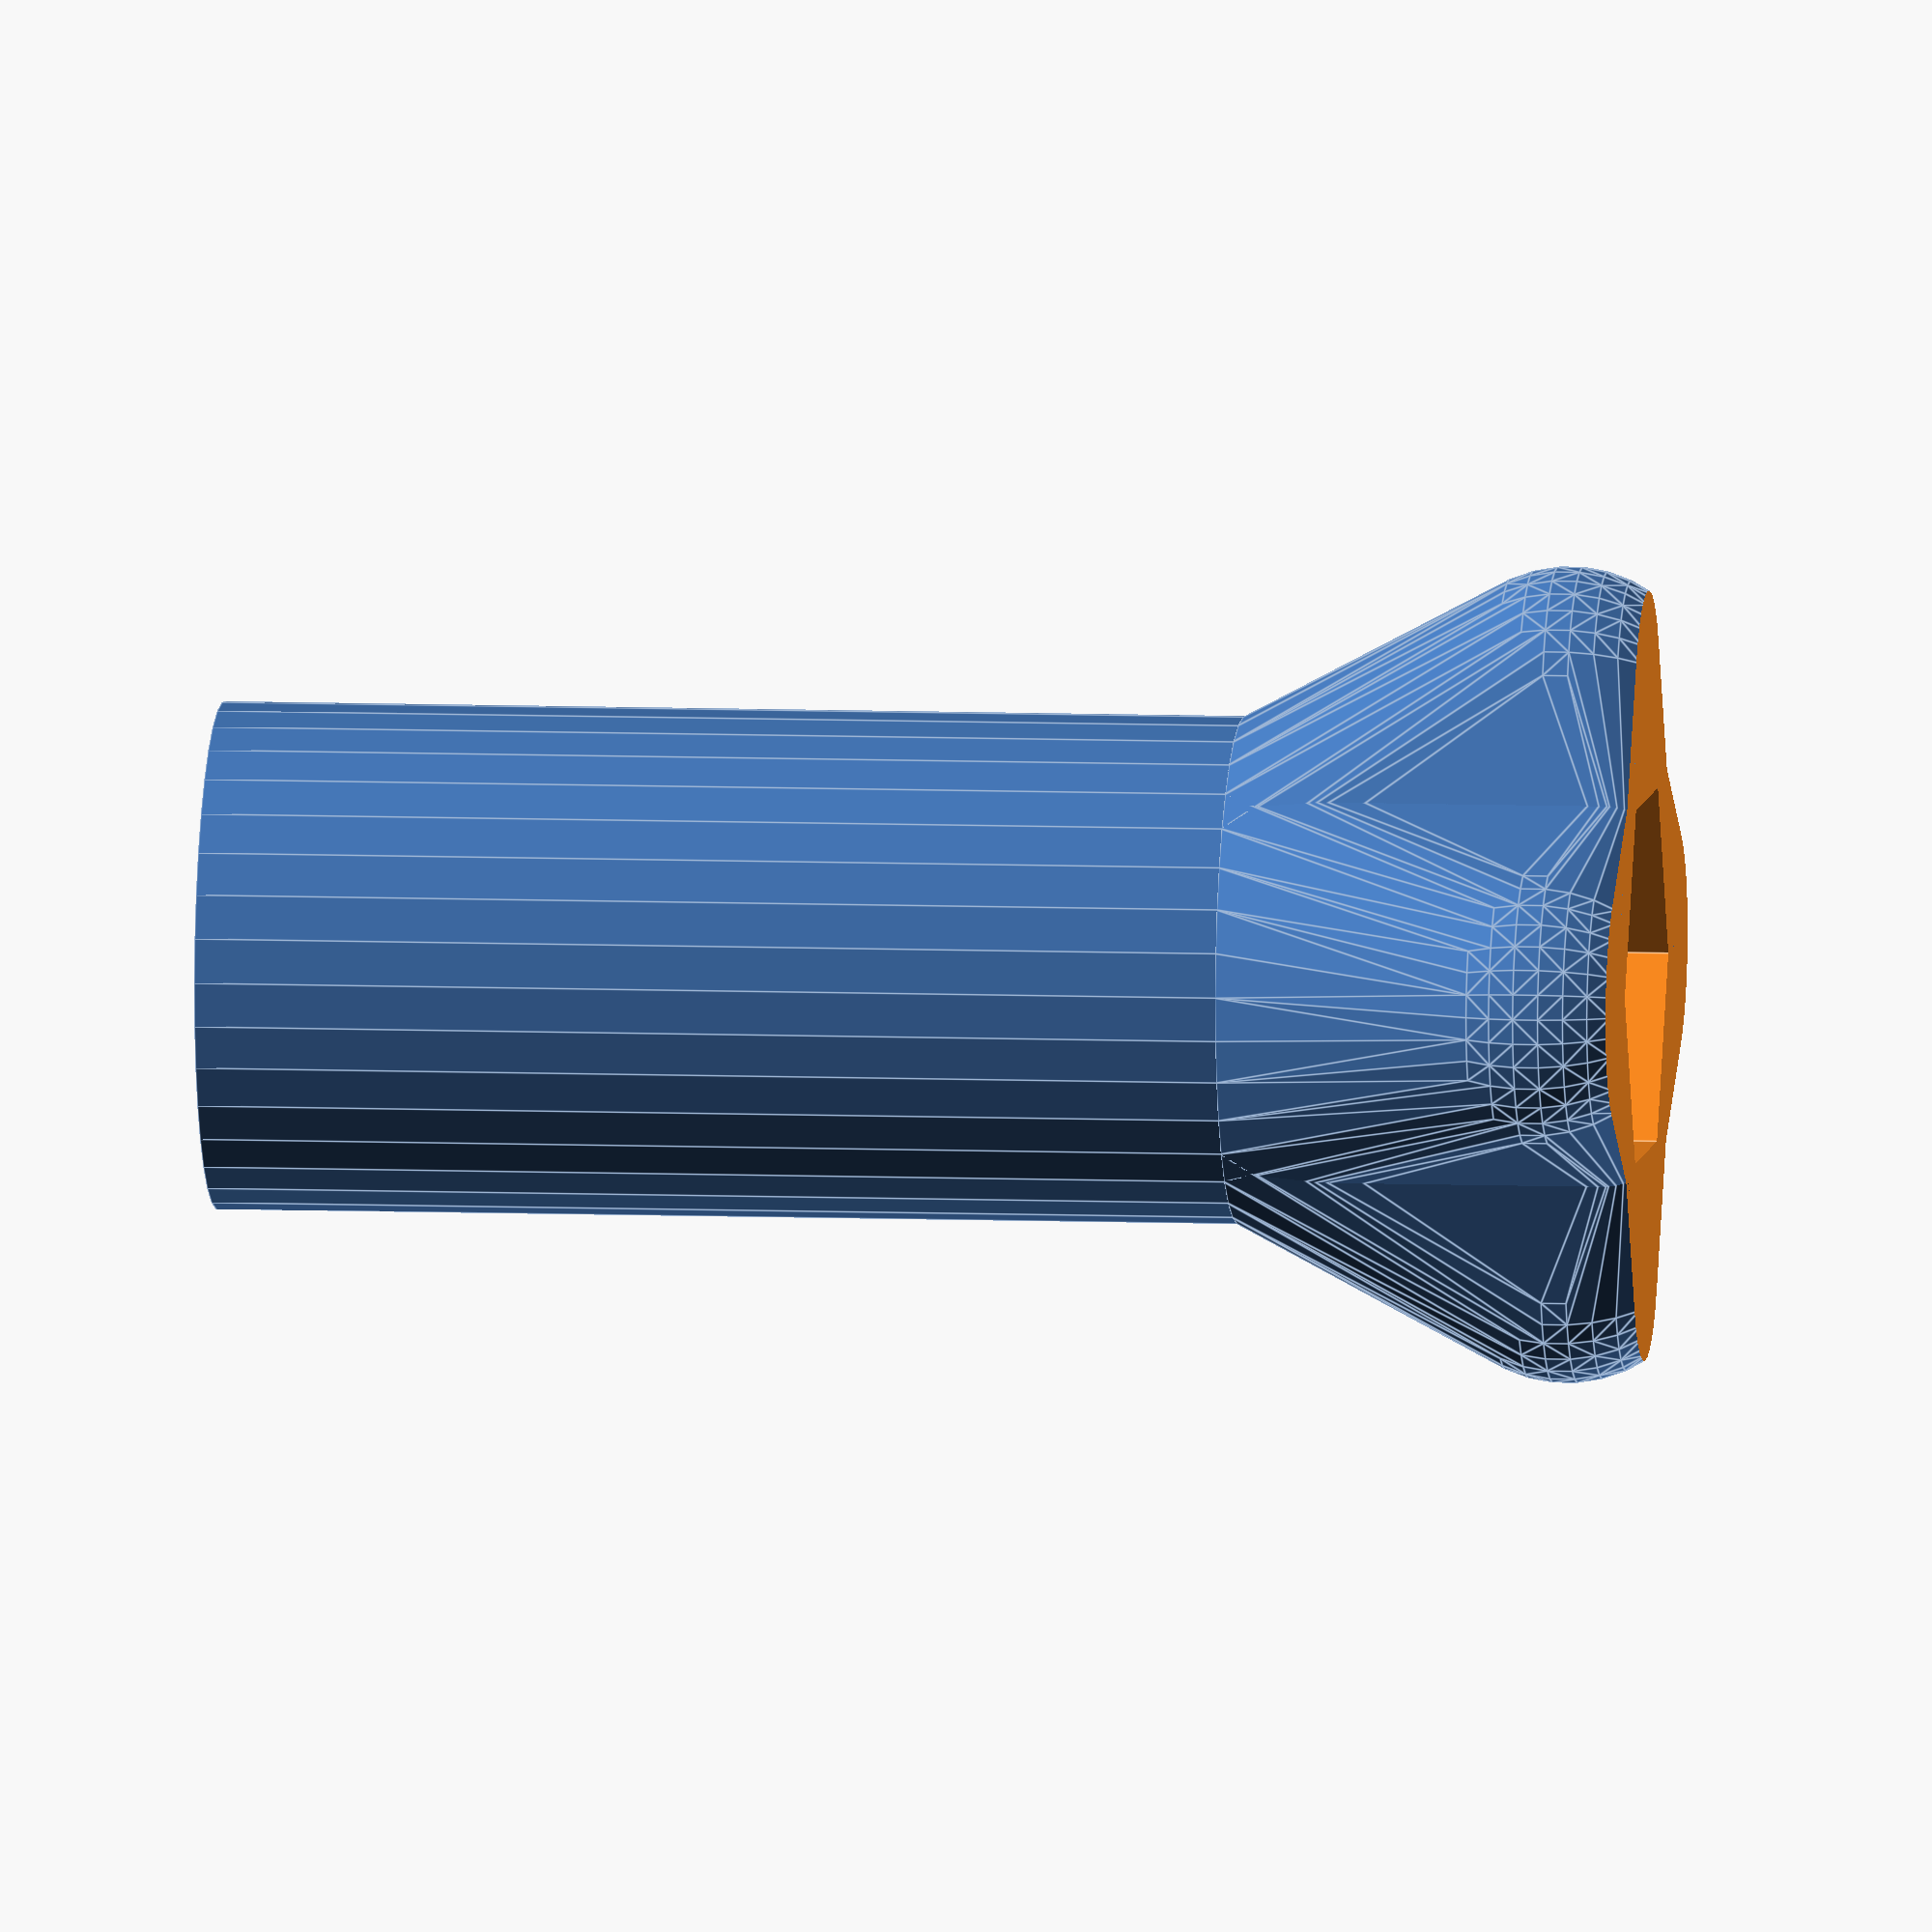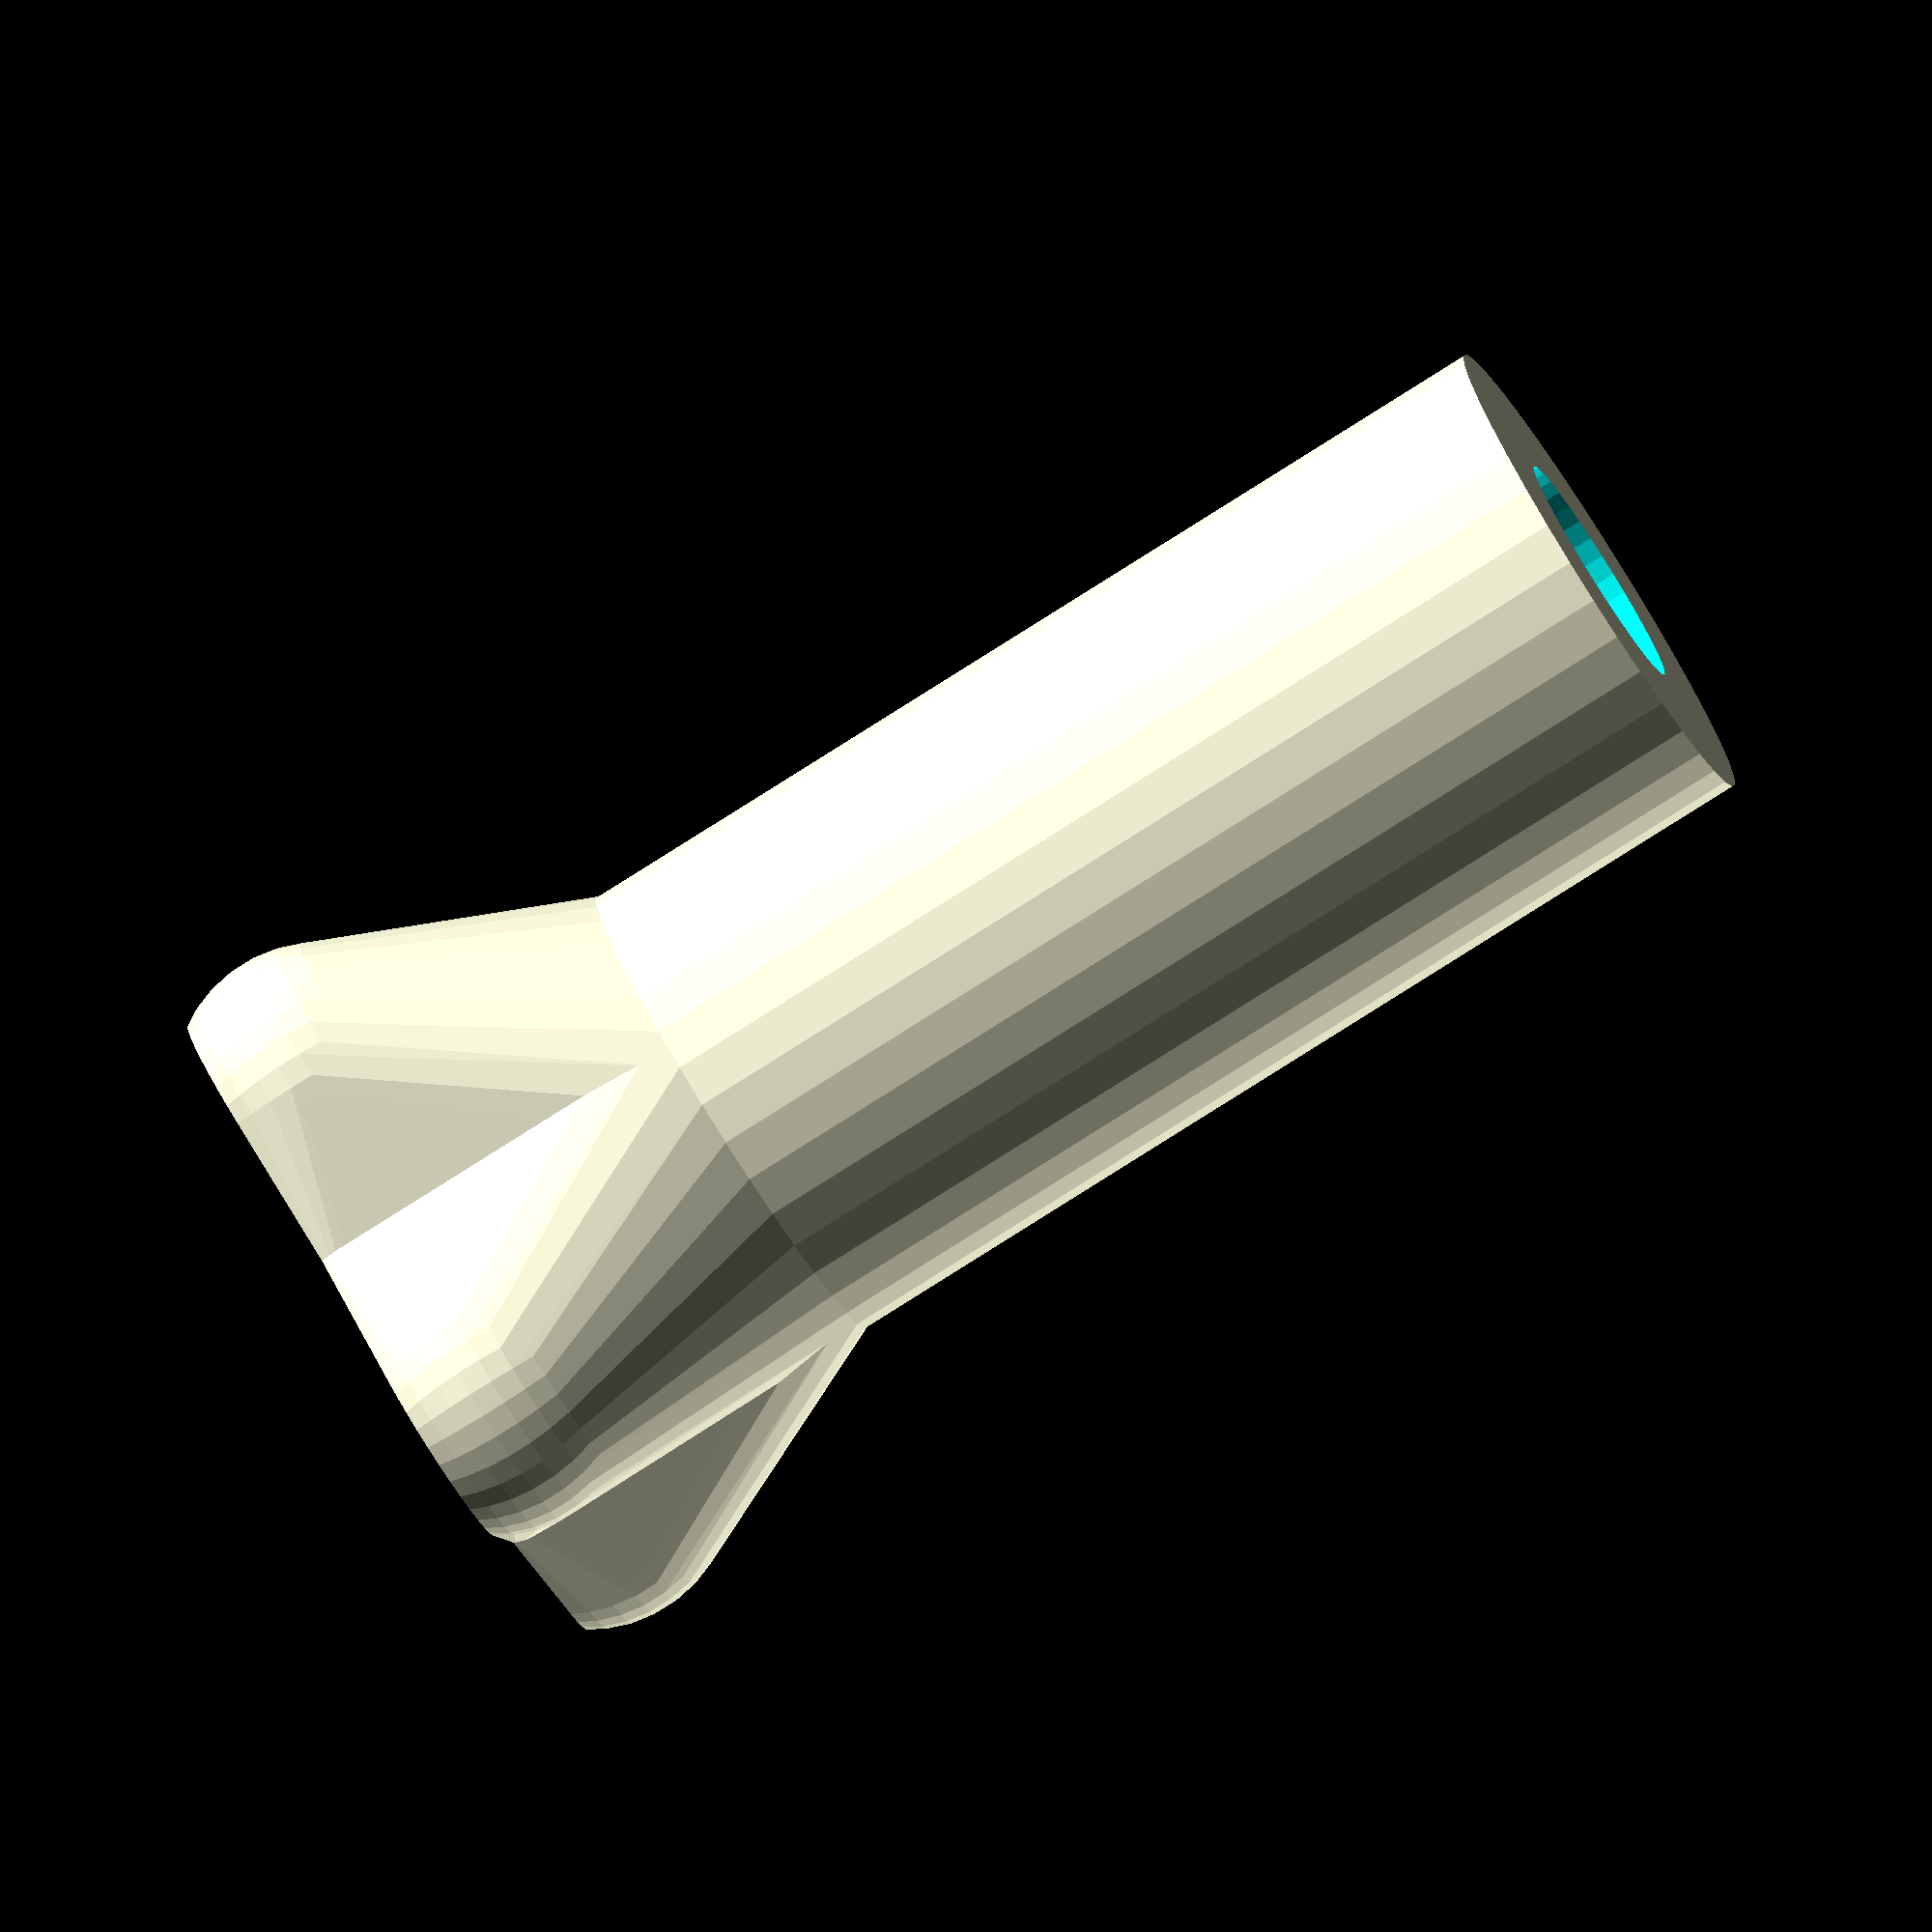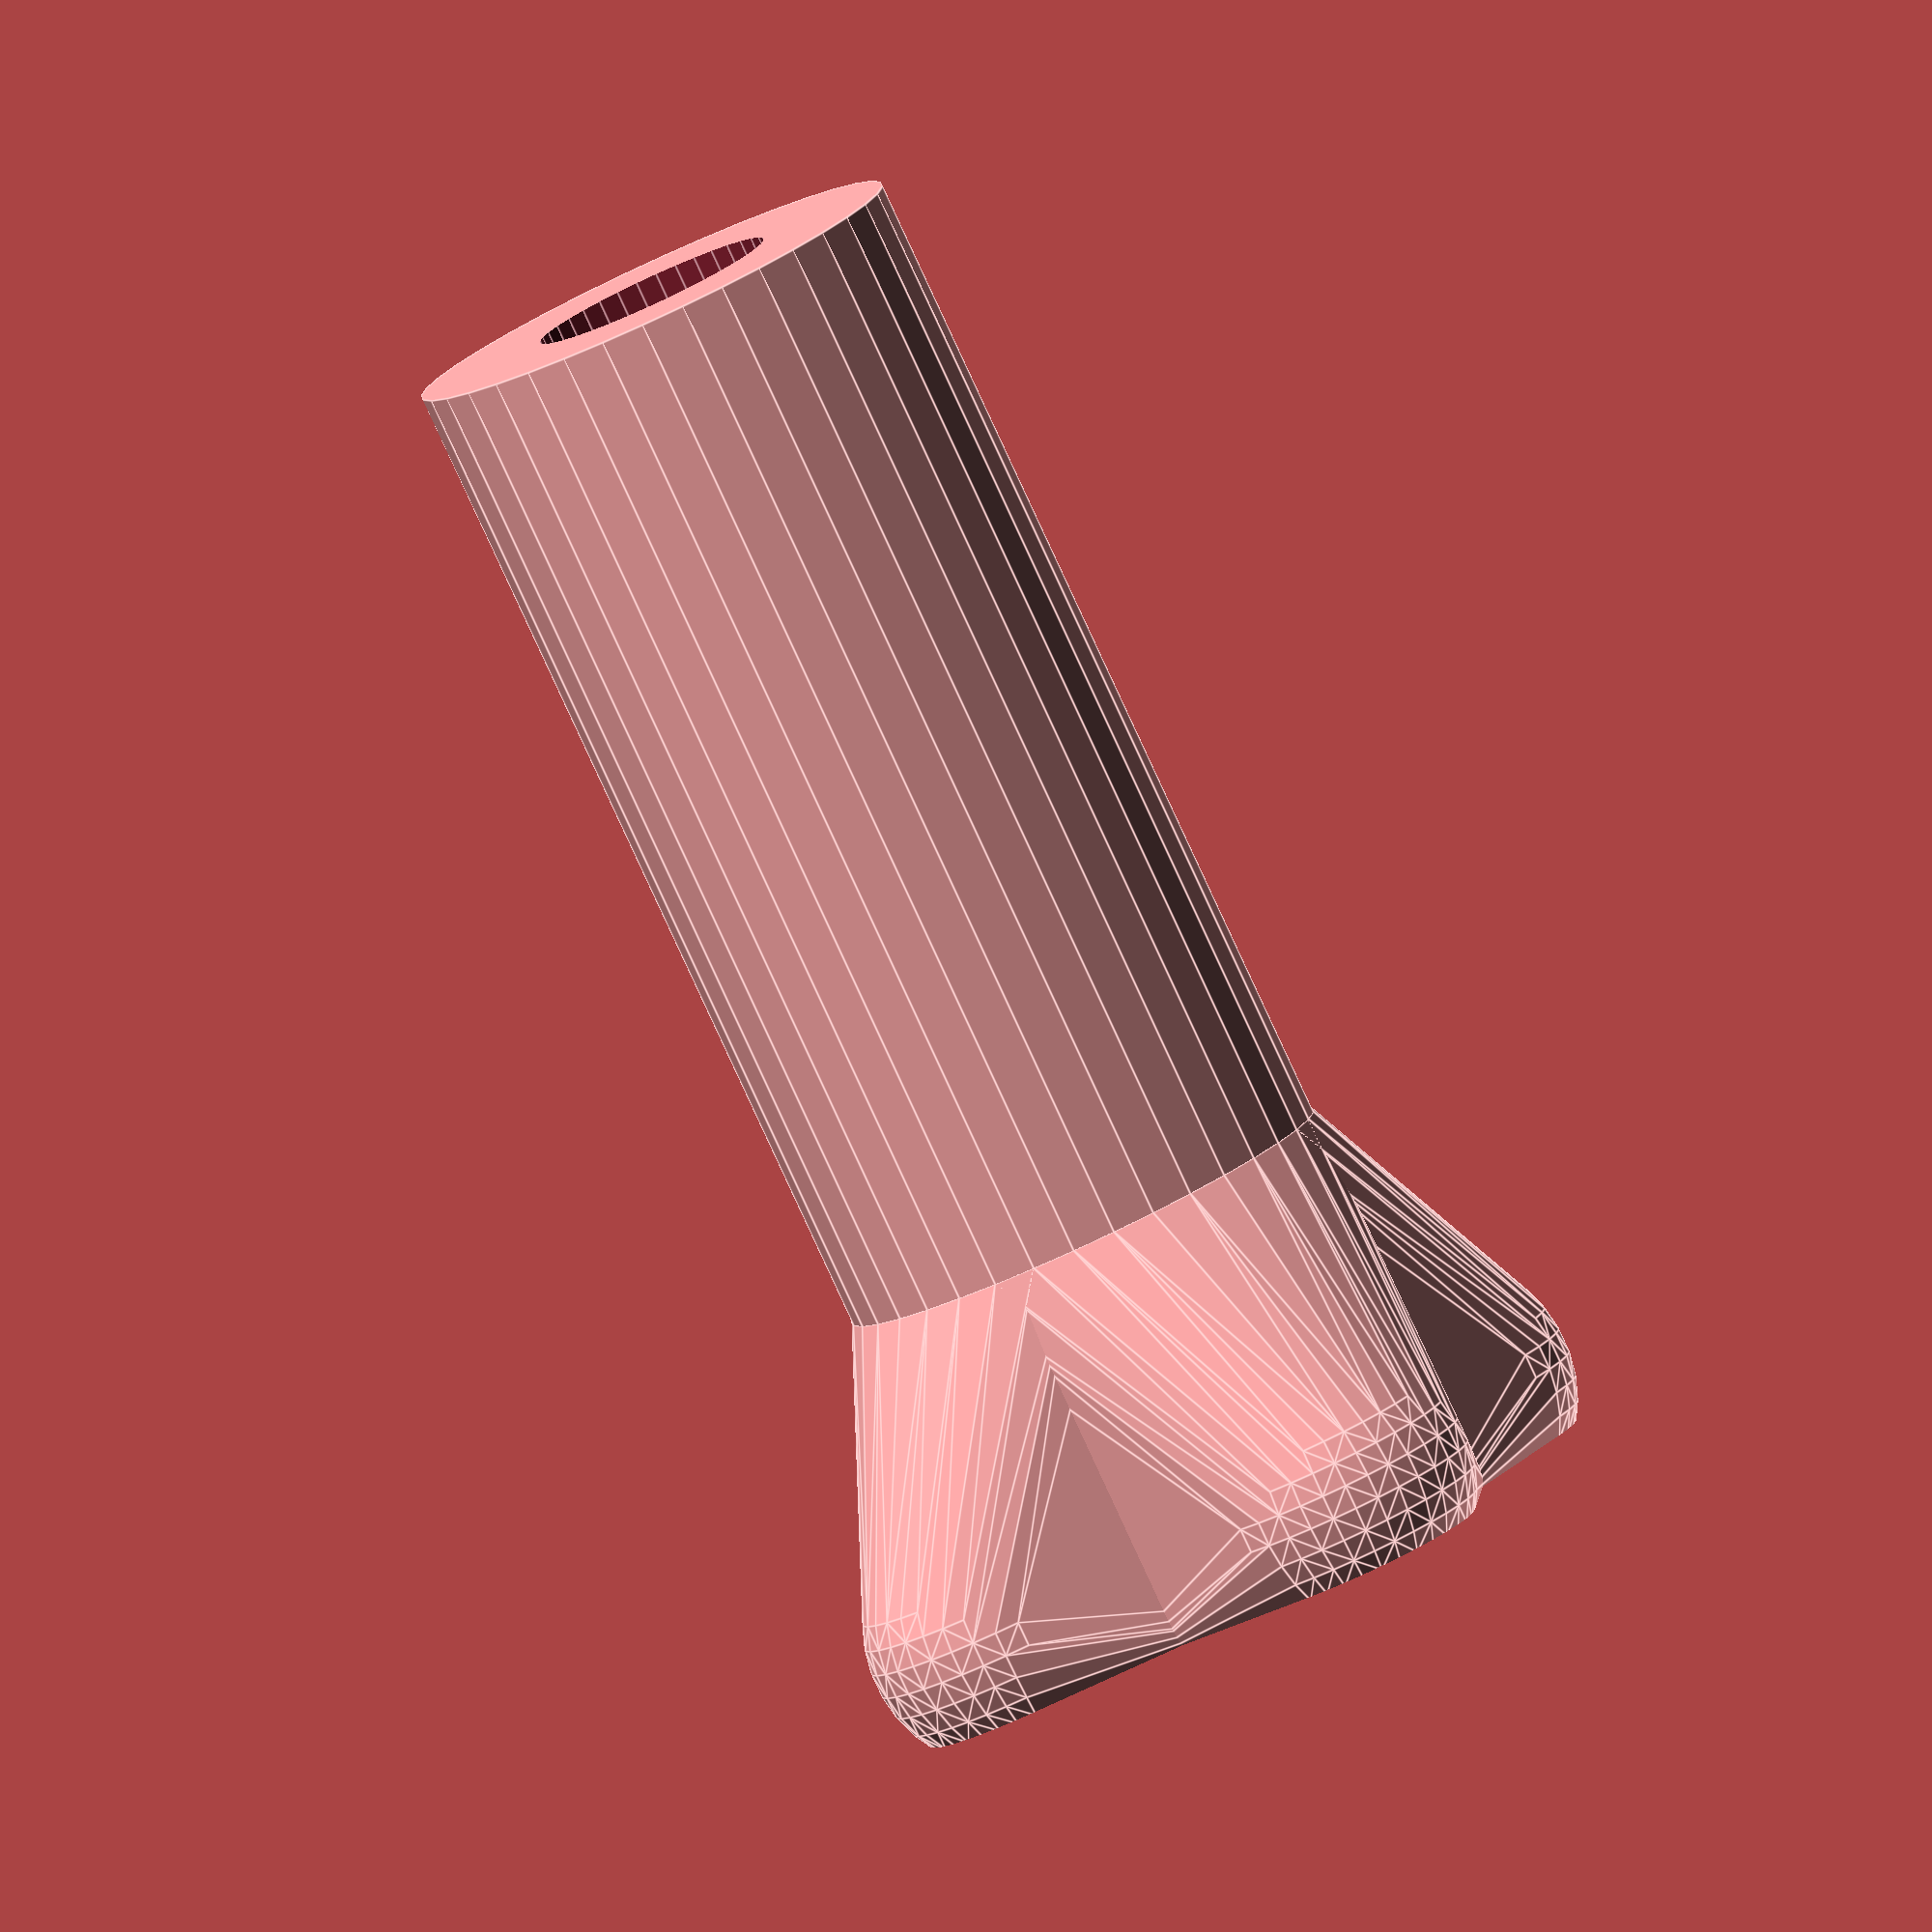
<openscad>
// Overall knob length (GoPro standard=35, GoPro short=25)
knobh = 35; // [45,35,25,12]

// Number of points on knob
nknob = 4; // [1,2,3,4] 

// Outside diameter of gripping area. If you mess with this, you
// won't be able to use a standard wrench, and you might have clearance
// problems under the camera case or againt mounts.
gripd = 20;

// Height of lobes
griph = 10;

// Number of knobs with extended grips areas.
// This allows more torque/better grip, but it won't clear
// the camera body on anything less than a 45mm knob, and on shorter
// knobs you may not even be able to clear the mount body.
npknob = 0; // [0,1,2,3,4]

// Size multiplier for extended grip lobes
pknob = 1.5; // [1.5,2,2.5]

// Diameter of tip of each lobe
lobed = 7;

// Length of bolt... needs to be able to extend approx 19mm, so anything
// less than 25mm is probably not going to work.
m5len = 25;

/* [Hidden] */

m5d = 6;
m5head = 10;   // a bit of fudging going on here

$fn = 36;

// Main shaft diameter... basically the bolt head plus three shells
// at 0.4mm.
md = m5head+(1.2*2);

mirror([0,0,1])
difference() {
   union() {
      cylinder(d=md,h=knobh);
      for(n=[0:nknob]) {
         a = n * (360/nknob);
         rotate([0,0,a])
         hull() {
            cylinder(d=md,h=griph);
            translate([((n<npknob)?pknob:1)*(gripd-lobed)/2,0,2])
               sphere(d=lobed);
         }
      }
   }
   translate([0,0,-0.01]) union() {
      difference() {
         rotate([0,0,30]) cylinder(d=m5head,h=knobh-(m5len-19),$fn=6);
         for(a=[0:120:359]) {
            rotate([0,0,a])
               translate([m5head/2.2,0,knobh-(m5len-19)-m5d/2])
                  scale([1,1,m5d]) sphere(d=1);
         }
      }
      cylinder(d=m5d,h=knobh+2);
      translate([0,0,-lobed+0.1]) cylinder(d=gripd*pknob,h=lobed);
   }
}

</openscad>
<views>
elev=352.2 azim=271.4 roll=276.1 proj=o view=edges
elev=261.2 azim=287.6 roll=57.7 proj=o view=solid
elev=263.2 azim=27.8 roll=335.2 proj=o view=edges
</views>
